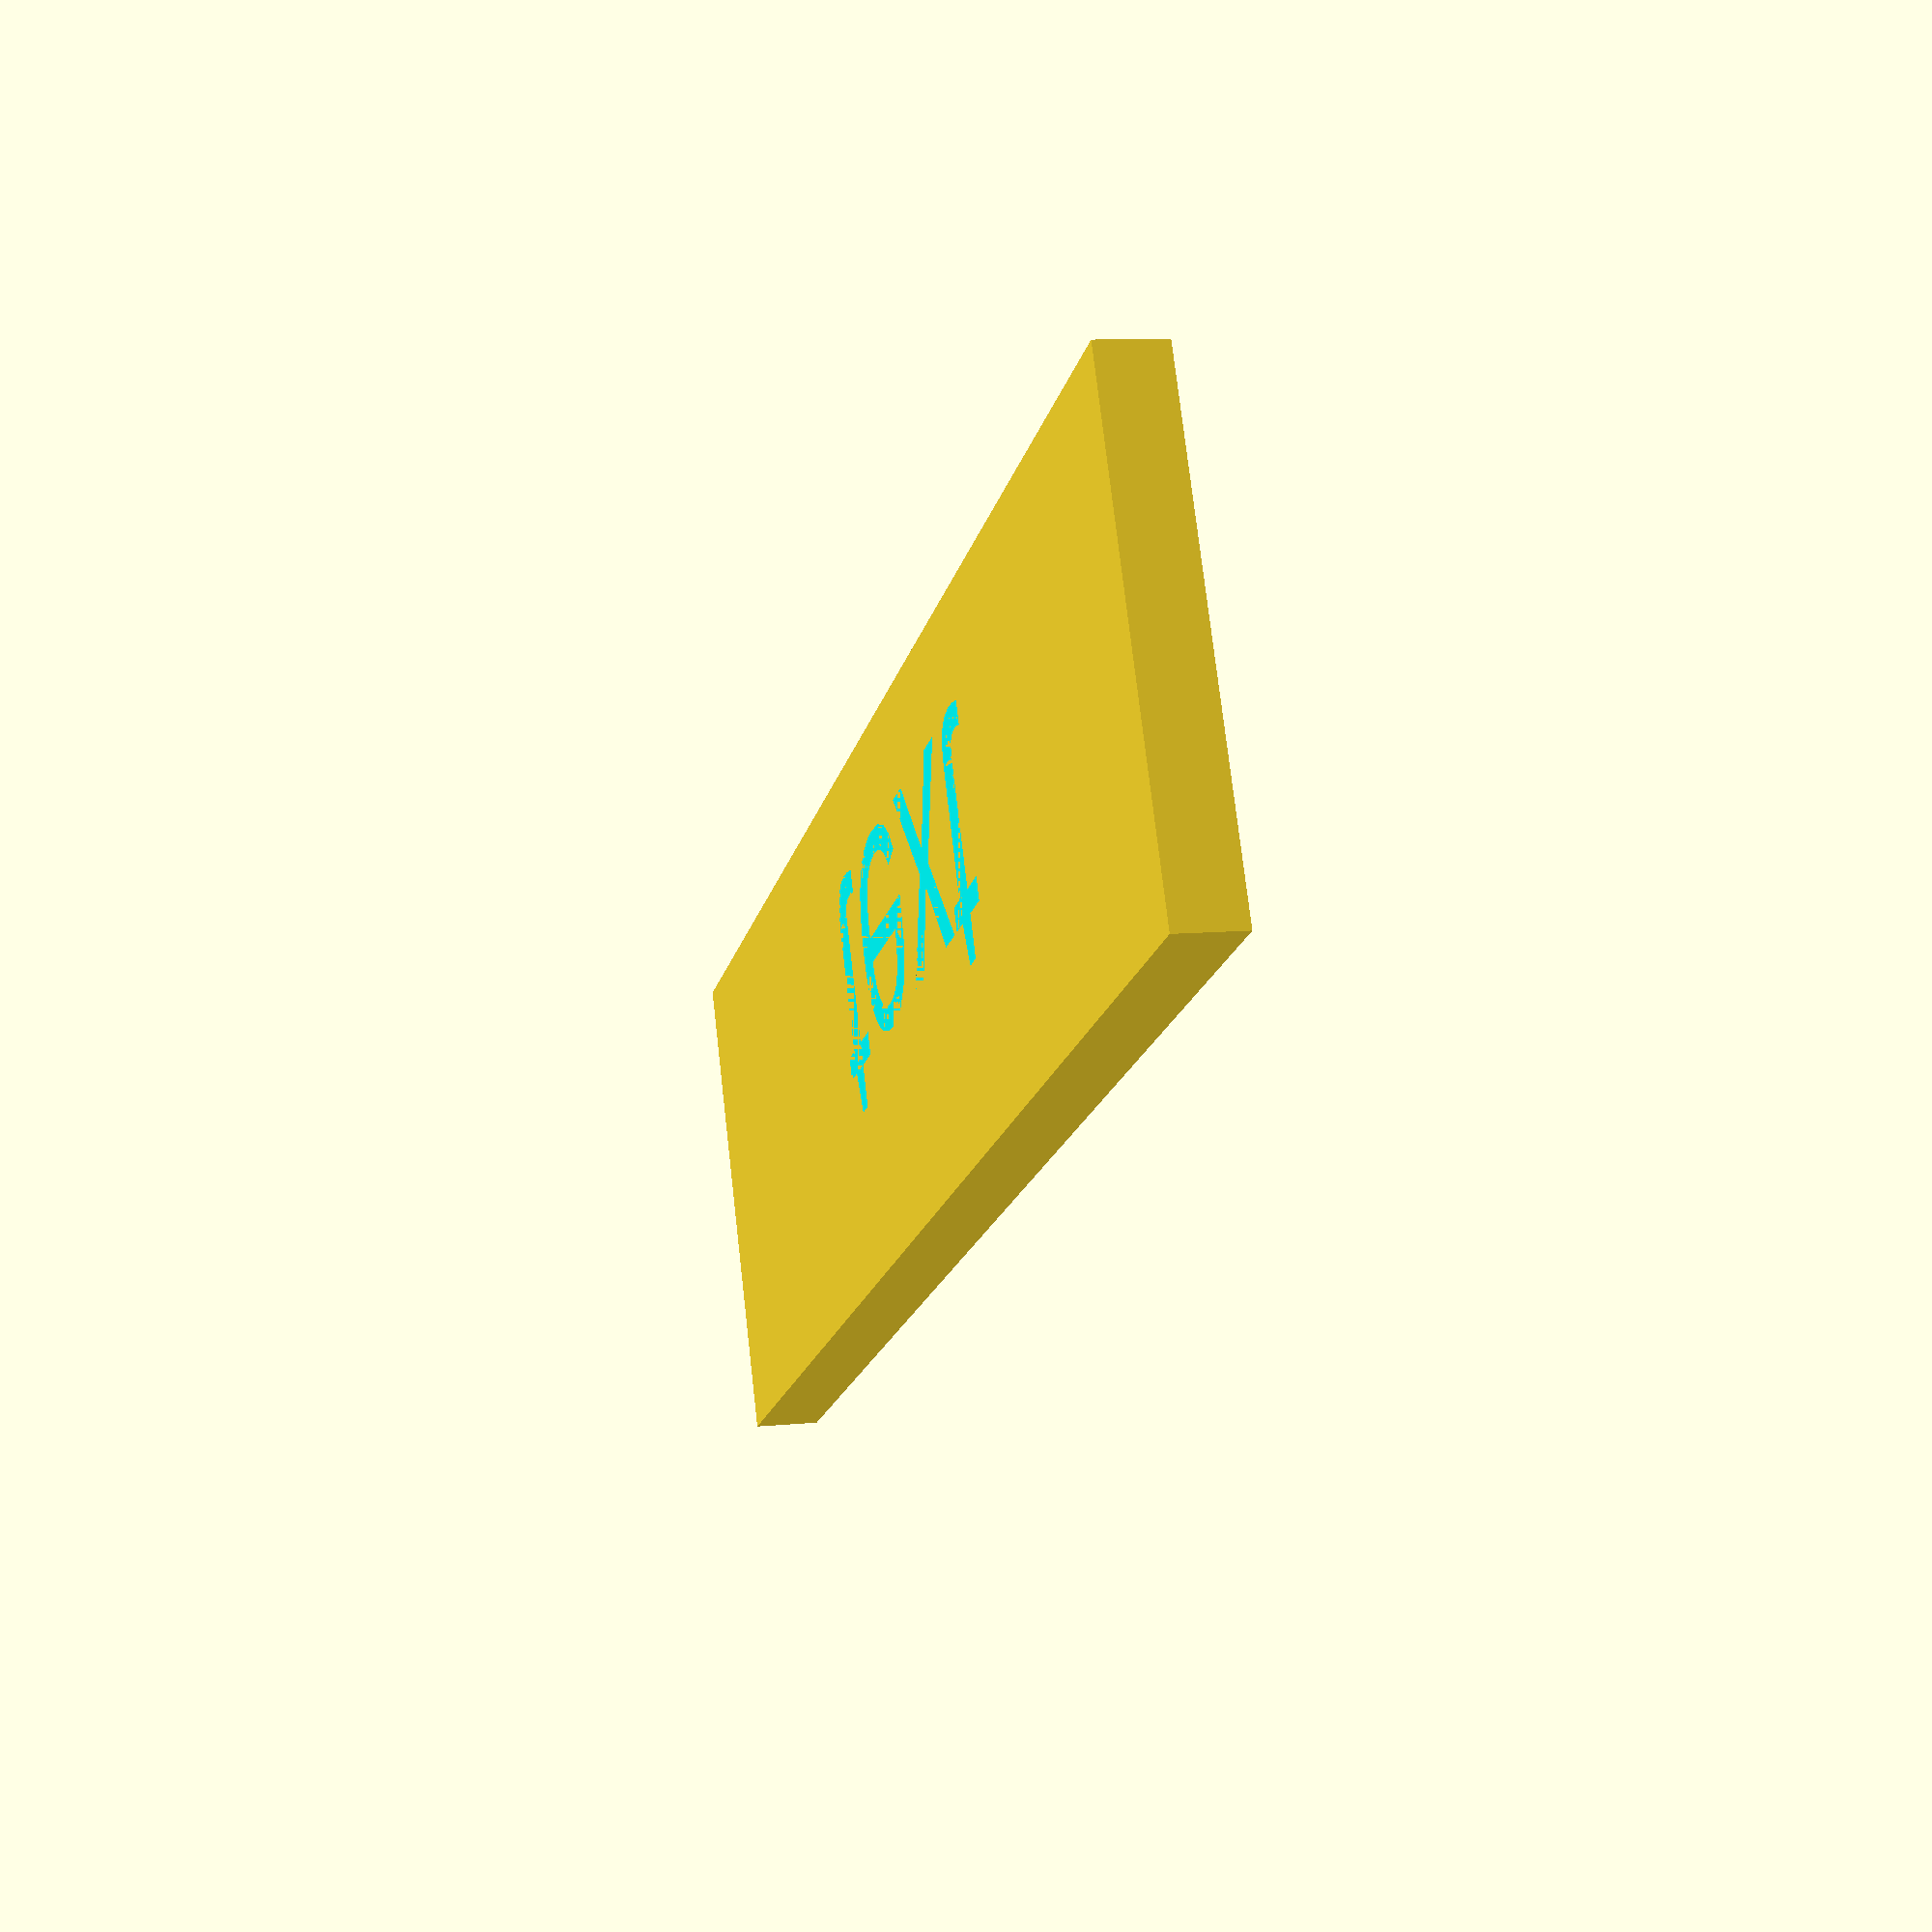
<openscad>
gap         =   3.7;
board       =  19.0;
thickness   =   2.0;
height      =  60.0;
depth       =  20.0;
width       = 14*gap;
hook_height =  12.0;
hook_thick  =   4.0;
mono        =   6.2;

module text_plate( t = "Text", t_position) {
    cube([width, 0.25*height, thickness]);

    color([0, 1, 1])
    translate([t_position*width, 0.05*height, 0])
    linear_extrude(2*thickness)
    text(t, size = 0.15*width);
}

text_plate("text", 0.36);

</openscad>
<views>
elev=170.7 azim=26.9 roll=284.5 proj=p view=wireframe
</views>
